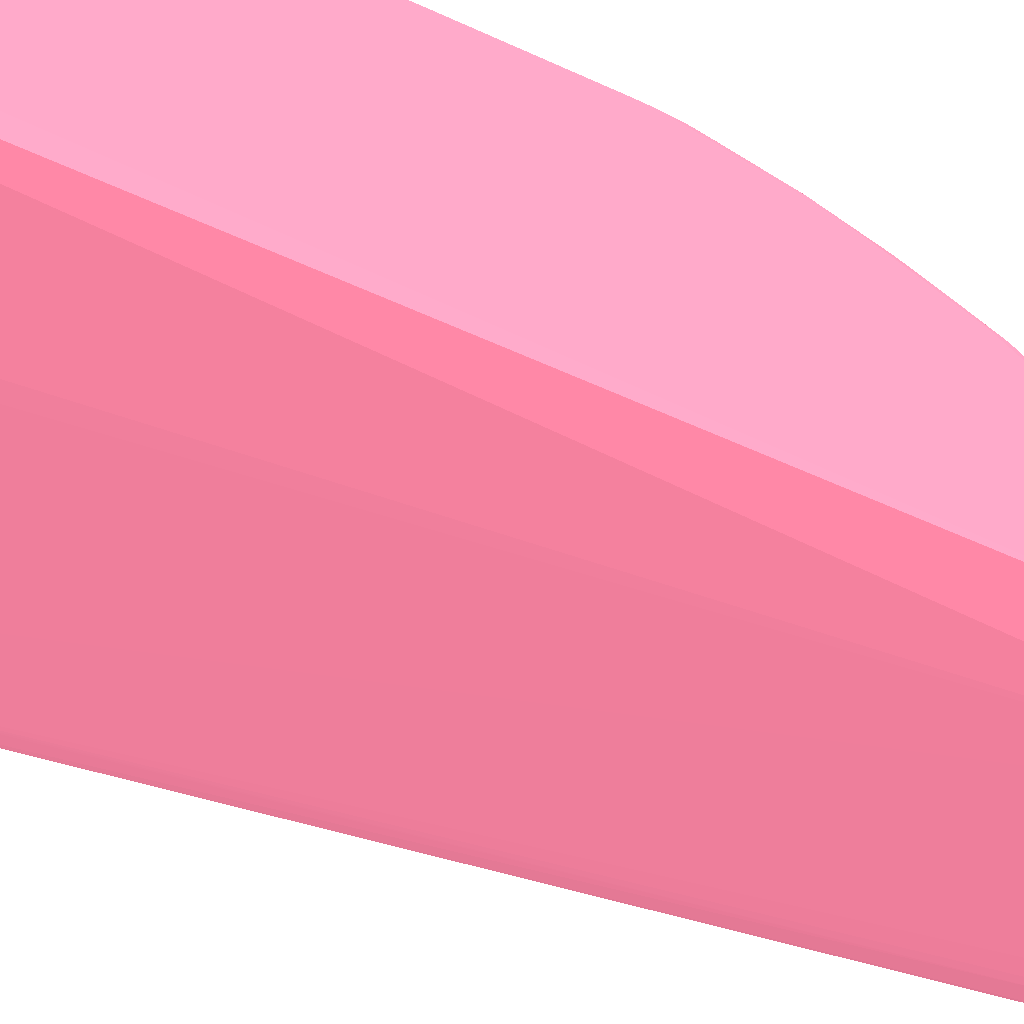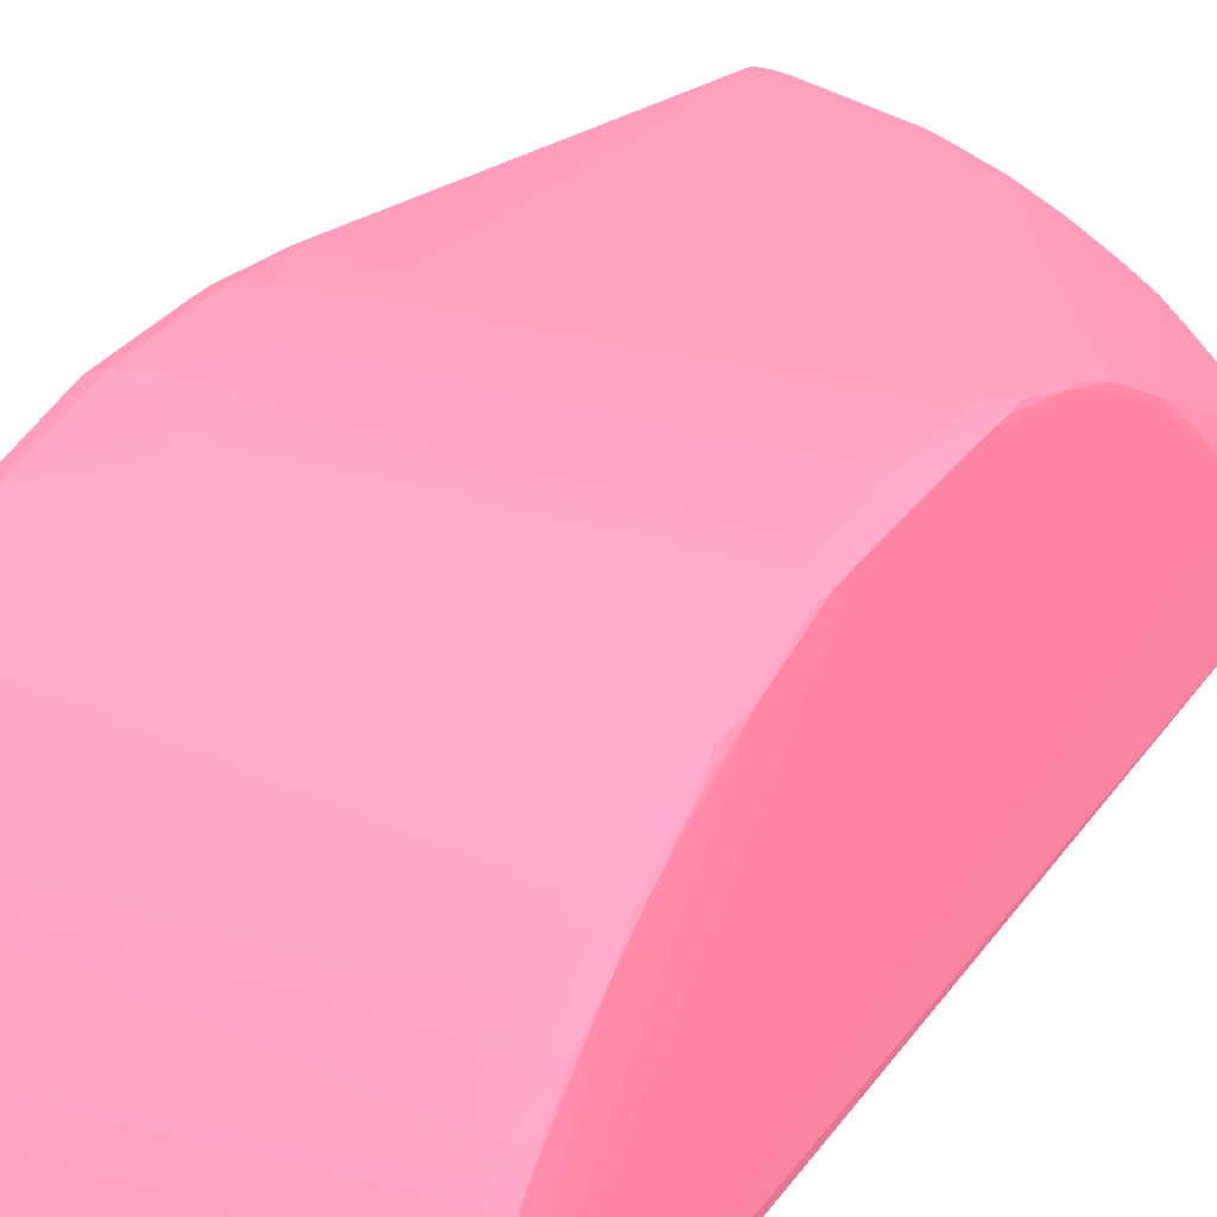
<metadata>
{"format":"obj","ext":"obj","renderer":"f3d","projection":"perspective","resolution":1024,"background":"white","views":[{"elev":-50.6,"azim":62.6,"up":"+Y"},{"elev":27.3,"azim":26.4,"up":"+Y"}]}
</metadata>
<code>
v 0.02785 0.01957 0.07415 0.6784 0.3569 0.4353
v 0.02783 0.01957 0.06911 0.6784 0.3569 0.4353
v 0.02784 0.02083 0.07289 0.6784 0.3569 0.4353
v 0.02771 0.02083 0.07415 0.6784 0.3569 0.4353
v 0.02751 0.01957 0.07545 0.6784 0.3569 0.4353
v 0.02729 0.01865 0.07616 0.6784 0.3569 0.4353
v 0.02742 0.01847 0.07541 0.6784 0.3569 0.4353
v 0.02748 0.01843 0.07415 0.6784 0.3569 0.4353
v 0.02748 0.01843 0.06659 0.6784 0.3569 0.4353
v 0.02735 0.01861 0.01159 0.6784 0.3569 0.4353
v 0.02735 0.01926 0.01159 0.6784 0.3569 0.4353
v 0.02737 0.02085 0.01374 0.6784 0.3569 0.4353
v 0.02738 0.0246 0.01623 0.6784 0.3569 0.4353
v 0.02748 0.03688 0.0389 0.6784 0.3569 0.4353
v 0.02749 0.0369 0.04896 0.6784 0.3569 0.4353
v 0.02743 0.03557 0.05527 0.6784 0.3569 0.4353
v 0.02736 0.03178 0.0638 0.6784 0.3569 0.4353
v 0.02737 0.02803 0.0688 0.6784 0.3569 0.4353
v 0.02769 0.02209 0.07289 0.6784 0.3569 0.4353
v 0.02741 0.02199 0.07413 0.6784 0.3569 0.4353
v 0.02737 0.02682 0.07004 0.6784 0.3569 0.4353
v 0.02735 0.02552 0.07126 0.6784 0.3569 0.4353
v 0.02734 0.02423 0.07249 0.6784 0.3569 0.4353
v 0.02732 0.02293 0.0737 0.6784 0.3569 0.4353
v 0.02734 0.02083 0.07501 0.6784 0.3569 0.4353
v 0.02729 0.01915 0.07616 0.6784 0.3569 0.4353
v 0.02649 0.01848 0.07624 0.6784 0.3569 0.4353
v 0.02649 0.01822 0.07541 0.6784 0.3569 0.4353
v 0.02398 0.01803 0.006164 0.6784 0.3569 0.4353
v 0.02398 0.01814 0.004906 0.6784 0.3569 0.4353
v 0.02373 0.01843 0.00113 0.6784 0.3569 0.4353
v 0.02357 0.01861 0.0002958 0.6784 0.3569 0.4353
v 0.02726 0.02285 0.01423 0.6784 0.3569 0.4353
v 0.0273 0.02417 0.01544 0.6784 0.3569 0.4353
v 0.02734 0.02549 0.01665 0.6784 0.3569 0.4353
v 0.02737 0.0233 0.015 0.6784 0.3569 0.4353
v 0.02357 0.01925 0.0002958 0.6784 0.3569 0.4353
v 0.02736 0.02678 0.01786 0.6784 0.3569 0.4353
v 0.02738 0.02838 0.02005 0.6784 0.3569 0.4353
v 0.02739 0.03199 0.02505 0.6784 0.3569 0.4353
v 0.02744 0.03568 0.03387 0.6784 0.3569 0.4353
v 0.02741 0.03554 0.03261 0.6784 0.3569 0.4353
v 0.02744 0.03682 0.03764 0.6784 0.3569 0.4353
v 0.02649 0.03727 0.04015 0.6784 0.3569 0.4353
v 0.02649 0.03741 0.04267 0.6784 0.3569 0.4353
v 0.02649 0.03744 0.04393 0.6784 0.3569 0.4353
v 0.02748 0.03692 0.04015 0.6784 0.3569 0.4353
v 0.02747 0.03692 0.04771 0.6784 0.3569 0.4353
v 0.02649 0.03739 0.04519 0.6784 0.3569 0.4353
v 0.02649 0.0372 0.04896 0.6784 0.3569 0.4353
v 0.02746 0.03684 0.05022 0.6784 0.3569 0.4353
v 0.02733 0.03672 0.05149 0.6784 0.3569 0.4353
v 0.02725 0.03539 0.05652 0.6784 0.3569 0.4353
v 0.02734 0.03424 0.05904 0.6784 0.3569 0.4353
v 0.02735 0.033 0.06156 0.6784 0.3569 0.4353
v 0.02649 0.0319 0.064 0.6784 0.3569 0.4353
v 0.0272 0.03033 0.06605 0.6784 0.3569 0.4353
v 0.02731 0.02918 0.06745 0.6784 0.3569 0.4353
v 0.02718 0.03283 0.06227 0.6784 0.3569 0.4353
v 0.02649 0.02818 0.06898 0.6784 0.3569 0.4353
v 0.02649 0.02762 0.06961 0.6784 0.3569 0.4353
v 0.02649 0.02699 0.07021 0.6784 0.3569 0.4353
v 0.02649 0.02632 0.07084 0.6784 0.3569 0.4353
v 0.02649 0.02501 0.07205 0.6784 0.3569 0.4353
v 0.02649 0.02438 0.07263 0.6784 0.3569 0.4353
v 0.02649 0.02368 0.07326 0.6784 0.3569 0.4353
v 0.02649 0.02305 0.07379 0.6784 0.3569 0.4353
v 0.02716 0.0215 0.07481 0.6784 0.3569 0.4353
v 0.02649 0.01929 0.07624 0.6784 0.3569 0.4353
v 0.02523 0.01846 0.07628 0.6784 0.3569 0.4353
v 0.00887 0.01787 0.07289 0.6784 0.3569 0.4353
v 0.01013 0.01785 0.07289 0.6784 0.3569 0.4353
v 0.01139 0.01785 0.07289 0.6784 0.3569 0.4353
v 0.0139 0.01783 0.07289 0.6784 0.3569 0.4353
v 0.01516 0.01783 0.07289 0.6784 0.3569 0.4353
v 0.01642 0.01783 0.07289 0.6784 0.3569 0.4353
v 0.01768 0.01785 0.07289 0.6784 0.3569 0.4353
v 0.01139 0.01855 0.01125 0.6784 0.3569 0.4353
v 0.02287 0.01843 0.00113 0.6784 0.3569 0.4353
v 0.003832 0.01782 0.07037 0.6784 0.3569 0.4353
v 0.002574 0.01786 0.06911 0.6784 0.3569 0.4353
v 0.002574 0.01794 0.06408 0.6784 0.3569 0.4353
v 0.02304 0.01861 0.0002958 0.6784 0.3569 0.4353
v 0.02175 0.01988 0.0002735 0.6784 0.3569 0.4353
v 0.02273 0.01957 0.0002809 0.6784 0.3569 0.4353
v 0.02242 0.02051 0.0002735 0.6784 0.3569 0.4353
v 0.02734 0.03173 0.02409 0.6784 0.3569 0.4353
v 0.02727 0.02913 0.02049 0.6784 0.3569 0.4353
v 0.02734 0.02797 0.01912 0.6784 0.3569 0.4353
v 0.02735 0.033 0.02653 0.6784 0.3569 0.4353
v 0.02741 0.03446 0.03009 0.6784 0.3569 0.4353
v 0.02732 0.03423 0.02883 0.6784 0.3569 0.4353
v 0.02726 0.0354 0.03166 0.6784 0.3569 0.4353
v 0.02721 0.03662 0.03558 0.6784 0.3569 0.4353
v 0.02733 0.03671 0.03639 0.6784 0.3569 0.4353
v 0.02649 0.03707 0.03764 0.6784 0.3569 0.4353
v 0.02649 0.03719 0.0389 0.6784 0.3569 0.4353
v 0.003832 0.0375 0.04141 0.6784 0.3569 0.4353
v 0.006352 0.03752 0.04267 0.6784 0.3569 0.4353
v 0.006352 0.03754 0.04393 0.6784 0.3569 0.4353
v 0.003832 0.03744 0.04771 0.6784 0.3569 0.4353
v 0.02649 0.0371 0.05022 0.6784 0.3569 0.4353
v 0.02719 0.03661 0.05227 0.6784 0.3569 0.4353
v 0.02712 0.03531 0.05716 0.6784 0.3569 0.4353
v 0.02717 0.03407 0.05973 0.6784 0.3569 0.4353
v 0.02649 0.03038 0.06612 0.6784 0.3569 0.4353
v 0.02649 0.03253 0.06297 0.6784 0.3569 0.4353
v 0.02523 0.03189 0.06404 0.6784 0.3569 0.4353
v 0.02523 0.03147 0.06466 0.6784 0.3569 0.4353
v 0.02523 0.03042 0.06618 0.6784 0.3569 0.4353
v 0.02649 0.02991 0.06675 0.6784 0.3569 0.4353
v 0.02649 0.02928 0.06759 0.6784 0.3569 0.4353
v 0.02649 0.02881 0.06822 0.6784 0.3569 0.4353
v 0.02649 0.03412 0.05982 0.6784 0.3569 0.4353
v 0.02649 0.03286 0.06233 0.6784 0.3569 0.4353
v 0.02523 0.02882 0.06825 0.6784 0.3569 0.4353
v 0.02523 0.02819 0.06898 0.6784 0.3569 0.4353
v 0.02523 0.02763 0.06962 0.6784 0.3569 0.4353
v 0.02523 0.02636 0.07088 0.6784 0.3569 0.4353
v 0.02523 0.02574 0.07146 0.6784 0.3569 0.4353
v 0.02523 0.02505 0.0721 0.6784 0.3569 0.4353
v 0.02523 0.02369 0.07328 0.6784 0.3569 0.4353
v 0.02523 0.02442 0.07266 0.6784 0.3569 0.4353
v 0.02523 0.02306 0.07379 0.6784 0.3569 0.4353
v 0.02523 0.02221 0.07442 0.6784 0.3569 0.4353
v 0.02649 0.02218 0.07442 0.6784 0.3569 0.4353
v 0.02649 0.02155 0.07484 0.6784 0.3569 0.4353
v 0.02523 0.01935 0.07628 0.6784 0.3569 0.4353
v 0.002574 0.02083 0.07523 0.6784 0.3569 0.4353
v 0.002574 0.01985 0.07514 0.6784 0.3569 0.4353
v 0.002574 0.01922 0.0743 0.6784 0.3569 0.4353
v 0.007611 0.01849 0.07383 0.6784 0.3569 0.4353
v 0.007611 0.01793 0.07289 0.6784 0.3569 0.4353
v 0.002574 0.01795 0.07163 0.6784 0.3569 0.4353
v 0.005091 0.01786 0.07163 0.6784 0.3569 0.4353
v 0.006352 0.01783 0.07163 0.6784 0.3569 0.4353
v 0.01013 0.01876 0.01151 0.6784 0.3569 0.4353
v 0.002574 0.01785 0.07037 0.6784 0.3569 0.4353
v 0.001594 0.01842 0.06282 0.6784 0.3569 0.4353
v 0.002574 0.01802 0.06282 0.6784 0.3569 0.4353
v 0.009492 0.01894 0.01179 0.6784 0.3569 0.4353
v 0.006863 0.02123 0.00898 0.6784 0.3569 0.4353
v 0.003181 0.02901 0.0004969 0.6784 0.3569 0.4353
v 0.001784 0.03 0.0003554 0.6784 0.3569 0.4353
v 0.006352 0.02876 0.0002213 0.6784 0.3569 0.4353
v 0.007611 0.02866 0.000199 0.6784 0.3569 0.4353
v 0.00887 0.0197 0.01 0.6784 0.3569 0.4353
v 0.008012 0.01992 0.01019 0.6784 0.3569 0.4353
v 0.007611 0.02932 0.000199 0.6784 0.3569 0.4353
v 0.01139 0.02803 0.0002288 0.6784 0.3569 0.4353
v 0.02114 0.02175 0.0002809 0.6784 0.3569 0.4353
v 0.02705 0.03278 0.02568 0.6784 0.3569 0.4353
v 0.02714 0.03406 0.02818 0.6784 0.3569 0.4353
v 0.01985 0.02299 0.0002883 0.6784 0.3569 0.4353
v 0.01857 0.02418 0.0003033 0.6784 0.3569 0.4353
v 0.01711 0.02528 0.0004447 0.6784 0.3569 0.4353
v 0.009532 0.02902 0.000482 0.6784 0.3569 0.4353
v 0.00887 0.02915 0.0003479 0.6784 0.3569 0.4353
v 0.003491 0.03031 0.0004373 0.6784 0.3569 0.4353
v 0.02649 0.03665 0.03542 0.6784 0.3569 0.4353
v 0.02649 0.03687 0.03639 0.6784 0.3569 0.4353
v 0.006352 0.03707 0.03764 0.6784 0.3569 0.4353
v 0.003832 0.0374 0.04015 0.6784 0.3569 0.4353
v 0.002574 0.03734 0.04015 0.6784 0.3569 0.4353
v 0.002574 0.03743 0.04141 0.6784 0.3569 0.4353
v 0.002574 0.03739 0.04771 0.6784 0.3569 0.4353
v 0.003832 0.03746 0.04645 0.6784 0.3569 0.4353
v 0.006352 0.03712 0.05022 0.6784 0.3569 0.4353
v 0.02649 0.03686 0.05149 0.6784 0.3569 0.4353
v 0.003832 0.03627 0.05401 0.6784 0.3569 0.4353
v 0.0271 0.03531 0.05716 0.6784 0.3569 0.4353
v 0.006352 0.03453 0.05904 0.6784 0.3569 0.4353
v 0.02398 0.03416 0.05991 0.6784 0.3569 0.4353
v 0.02523 0.03416 0.0599 0.6784 0.3569 0.4353
v 0.02649 0.03449 0.05904 0.6784 0.3569 0.4353
v 0.02649 0.03663 0.05235 0.6784 0.3569 0.4353
v 0.02523 0.03252 0.06299 0.6784 0.3569 0.4353
v 0.02523 0.03289 0.06236 0.6784 0.3569 0.4353
v 0.003832 0.03105 0.06533 0.6784 0.3569 0.4353
v 0.02398 0.03149 0.06466 0.6784 0.3569 0.4353
v 0.02398 0.03103 0.06533 0.6784 0.3569 0.4353
v 0.02398 0.03044 0.06618 0.6784 0.3569 0.4353
v 0.02523 0.02995 0.0668 0.6784 0.3569 0.4353
v 0.02523 0.02932 0.06762 0.6784 0.3569 0.4353
v 0.002574 0.03044 0.06617 0.6784 0.3569 0.4353
v 0.003832 0.02698 0.07026 0.6784 0.3569 0.4353
v 0.02398 0.02636 0.07088 0.6784 0.3569 0.4353
v 0.002574 0.02634 0.07089 0.6784 0.3569 0.4353
v 0.002574 0.02159 0.07487 0.6784 0.3569 0.4353
v 0.02523 0.02158 0.07487 0.6784 0.3569 0.4353
v 0.02398 0.02159 0.07487 0.6784 0.3569 0.4353
v 0.001701 0.02083 0.075 0.6784 0.3569 0.4353
v 0.001709 0.01996 0.07502 0.6784 0.3569 0.4353
v 0.001857 0.02155 0.07484 0.6784 0.3569 0.4353
v 0.00186 0.01888 0.07362 0.6784 0.3569 0.4353
v 0.002574 0.01841 0.07289 0.6784 0.3569 0.4353
v 0.001573 0.01846 0.07163 0.6784 0.3569 0.4353
v 0.001685 0.01867 0.07289 0.6784 0.3569 0.4353
v 0.00157 0.01841 0.07037 0.6784 0.3569 0.4353
v 0.00157 0.01841 0.06911 0.6784 0.3569 0.4353
v 0.001239 0.01957 0.06533 0.6784 0.3569 0.4353
v 0.001281 0.01957 0.06408 0.6784 0.3569 0.4353
v 0.001706 0.02987 0.00113 0.6784 0.3569 0.4353
v 0.001784 0.03038 0.0003554 0.6784 0.3569 0.4353
v 0.006352 0.02938 0.0002213 0.6784 0.3569 0.4353
v 0.002574 0.03038 0.0003405 0.6784 0.3569 0.4353
v 0.01235 0.02787 0.0003554 0.6784 0.3569 0.4353
v 0.01476 0.02664 0.0003405 0.6784 0.3569 0.4353
v 0.0139 0.02685 0.000266 0.6784 0.3569 0.4353
v 0.01642 0.02548 0.0002958 0.6784 0.3569 0.4353
v 0.006352 0.03688 0.03639 0.6784 0.3569 0.4353
v 0.00192 0.03658 0.03563 0.6784 0.3569 0.4353
v 0.001641 0.03693 0.04015 0.6784 0.3569 0.4353
v 0.001641 0.03697 0.04141 0.6784 0.3569 0.4353
v 0.00162 0.03695 0.04771 0.6784 0.3569 0.4353
v 0.002574 0.03625 0.05401 0.6784 0.3569 0.4353
v 0.006352 0.03687 0.05149 0.6784 0.3569 0.4353
v 0.006352 0.0355 0.05648 0.6784 0.3569 0.4353
v 0.006352 0.03527 0.05711 0.6784 0.3569 0.4353
v 0.002574 0.03416 0.05991 0.6784 0.3569 0.4353
v 0.006352 0.03416 0.05991 0.6784 0.3569 0.4353
v 0.002574 0.03104 0.06533 0.6784 0.3569 0.4353
v 0.01894 0.03105 0.06533 0.6784 0.3569 0.4353
v 0.0202 0.03105 0.06533 0.6784 0.3569 0.4353
v 0.02146 0.03105 0.06533 0.6784 0.3569 0.4353
v 0.02271 0.03104 0.06533 0.6784 0.3569 0.4353
v 0.0018 0.03039 0.0661 0.6784 0.3569 0.4353
v 0.002574 0.02697 0.07026 0.6784 0.3569 0.4353
v 0.001703 0.0268 0.07008 0.6784 0.3569 0.4353
v 0.001307 0.02083 0.07415 0.6784 0.3569 0.4353
v 0.001292 0.01957 0.07289 0.6784 0.3569 0.4353
v 0.001594 0.01955 0.07409 0.6784 0.3569 0.4353
v 0.001237 0.01957 0.07163 0.6784 0.3569 0.4353
v 0.001232 0.01957 0.06785 0.6784 0.3569 0.4353
v 0.001226 0.02083 0.06659 0.6784 0.3569 0.4353
v 0.001292 0.03342 0.03513 0.6784 0.3569 0.4353
v 0.001706 0.03043 0.00113 0.6784 0.3569 0.4353
v 0.002574 0.03649 0.03495 0.6784 0.3569 0.4353
v 0.001323 0.03468 0.03513 0.6784 0.3569 0.4353
v 0.00144 0.03594 0.04141 0.6784 0.3569 0.4353
v 0.001393 0.03468 0.05275 0.6784 0.3569 0.4353
v 0.001628 0.03577 0.05401 0.6784 0.3569 0.4353
v 0.001836 0.03412 0.05983 0.6784 0.3569 0.4353
v 0.001677 0.03065 0.06533 0.6784 0.3569 0.4353
v 0.001576 0.02593 0.07045 0.6784 0.3569 0.4353
v 0.001438 0.02964 0.06533 0.6784 0.3569 0.4353
v 0.001258 0.02083 0.07289 0.6784 0.3569 0.4353
v 0.001336 0.03342 0.05275 0.6784 0.3569 0.4353
v 0.001359 0.03216 0.05904 0.6784 0.3569 0.4353
v 0.001448 0.03342 0.05904 0.6784 0.3569 0.4353
v 0.001722 0.03422 0.05904 0.6784 0.3569 0.4353
f 1 2 3
f 1 3 4
f 1 4 5
f 1 5 6
f 1 6 7
f 1 7 8
f 1 8 9
f 1 9 10
f 1 10 2
f 2 10 11
f 2 11 12
f 2 12 13
f 2 13 14
f 2 14 3
f 3 15 16
f 3 16 17
f 3 17 18
f 3 18 19
f 3 19 4
f 3 14 15
f 4 20 5
f 4 19 18
f 4 18 21
f 4 21 22
f 4 22 23
f 4 23 24
f 4 24 20
f 5 25 26
f 5 26 6
f 5 20 25
f 6 26 69
f 6 69 27
f 6 27 28
f 6 28 7
f 7 28 8
f 8 28 9
f 9 28 29
f 9 29 10
f 10 29 30
f 10 30 31
f 10 31 32
f 10 32 37
f 10 37 11
f 11 33 34
f 11 34 35
f 11 35 36
f 11 36 13
f 11 13 12
f 11 37 33
f 13 36 38
f 13 38 39
f 13 39 40
f 13 40 14
f 14 40 41
f 14 41 42
f 14 42 43
f 14 43 44
f 14 44 45
f 14 45 46
f 14 46 47
f 14 47 15
f 15 47 48
f 15 48 46
f 15 46 49
f 15 49 50
f 15 50 51
f 15 51 16
f 16 51 52
f 16 52 53
f 16 53 54
f 16 54 55
f 16 55 17
f 17 56 57
f 17 57 58
f 17 58 18
f 17 55 59
f 17 59 56
f 18 58 60
f 18 60 61
f 18 61 21
f 20 24 25
f 21 61 62
f 21 62 23
f 21 23 22
f 23 62 63
f 23 63 24
f 24 63 64
f 24 64 65
f 24 65 66
f 24 66 67
f 24 67 68
f 24 68 26
f 24 26 25
f 26 68 69
f 27 69 128
f 27 128 70
f 27 70 28
f 28 70 71
f 28 71 72
f 28 72 73
f 28 73 74
f 28 74 75
f 28 75 76
f 28 76 77
f 28 77 29
f 29 78 79
f 29 79 31
f 29 31 30
f 29 77 76
f 29 76 80
f 29 80 81
f 29 81 82
f 29 82 78
f 31 79 83
f 31 83 32
f 32 83 84
f 32 84 85
f 32 85 86
f 32 86 37
f 33 37 34
f 34 37 35
f 35 38 36
f 35 37 38
f 37 86 87
f 37 87 88
f 37 88 89
f 37 89 38
f 38 89 39
f 39 89 87
f 39 87 40
f 40 87 90
f 40 90 91
f 40 91 41
f 41 91 42
f 42 91 92
f 42 92 93
f 42 93 94
f 42 94 95
f 42 95 43
f 43 95 96
f 43 96 97
f 43 97 44
f 44 98 45
f 44 97 98
f 45 98 46
f 46 98 99
f 46 99 100
f 46 100 101
f 46 101 49
f 46 48 47
f 49 101 50
f 50 101 102
f 50 102 51
f 51 102 52
f 52 102 103
f 52 103 53
f 53 104 54
f 53 103 104
f 54 105 59
f 54 59 55
f 54 104 105
f 56 106 57
f 56 59 107
f 56 107 108
f 56 108 109
f 56 109 110
f 56 110 106
f 57 106 111
f 57 111 112
f 57 112 113
f 57 113 58
f 58 113 60
f 59 105 114
f 59 114 115
f 59 115 107
f 60 113 116
f 60 116 117
f 60 117 61
f 61 118 119
f 61 119 62
f 61 117 118
f 62 119 63
f 63 119 120
f 63 120 121
f 63 121 64
f 64 121 65
f 65 121 66
f 66 122 67
f 66 121 123
f 66 123 122
f 67 124 125
f 67 125 126
f 67 126 68
f 67 122 124
f 68 126 127
f 68 127 69
f 69 127 128
f 70 128 129
f 70 129 130
f 70 130 131
f 70 131 132
f 70 132 133
f 70 133 71
f 71 133 134
f 71 134 135
f 71 135 136
f 71 136 72
f 72 136 73
f 73 136 74
f 74 136 75
f 75 136 80
f 75 80 76
f 78 137 79
f 78 82 137
f 79 137 83
f 80 136 135
f 80 135 138
f 80 138 81
f 81 139 82
f 81 138 139
f 82 139 140
f 82 140 141
f 82 141 137
f 83 142 143
f 83 143 144
f 83 144 145
f 83 145 146
f 83 146 84
f 83 137 147
f 83 147 148
f 83 148 142
f 84 146 86
f 84 86 85
f 86 146 149
f 86 149 150
f 86 150 151
f 86 151 87
f 87 152 153
f 87 153 90
f 87 89 88
f 87 151 154
f 87 154 155
f 87 155 156
f 87 156 152
f 90 153 92
f 90 92 91
f 92 153 93
f 93 153 157
f 93 157 158
f 93 158 159
f 93 159 94
f 94 160 161
f 94 161 96
f 94 96 95
f 94 159 160
f 96 161 162
f 96 162 163
f 96 163 97
f 97 163 98
f 98 163 164
f 98 164 165
f 98 165 166
f 98 166 167
f 98 167 100
f 98 100 99
f 100 167 101
f 101 166 168
f 101 168 102
f 101 167 166
f 102 168 169
f 102 169 103
f 103 169 104
f 104 170 171
f 104 171 172
f 104 172 173
f 104 173 174
f 104 174 175
f 104 175 114
f 104 114 105
f 104 169 176
f 104 176 170
f 106 110 111
f 107 177 108
f 107 115 178
f 107 178 177
f 108 177 179
f 108 179 180
f 108 180 109
f 109 180 181
f 109 181 110
f 110 182 183
f 110 183 112
f 110 112 111
f 110 181 182
f 112 183 113
f 113 183 184
f 113 184 116
f 114 175 174
f 114 174 115
f 115 174 178
f 116 184 185
f 116 185 186
f 116 186 117
f 117 186 118
f 118 186 187
f 118 187 119
f 119 187 120
f 120 187 121
f 121 187 188
f 121 188 123
f 122 123 188
f 122 188 189
f 122 189 124
f 124 189 125
f 125 190 126
f 125 189 191
f 125 191 190
f 126 190 127
f 127 190 128
f 128 191 189
f 128 189 129
f 128 190 191
f 129 192 193
f 129 193 130
f 129 189 194
f 129 194 192
f 130 193 131
f 131 193 195
f 131 195 133
f 131 133 132
f 133 195 196
f 133 196 134
f 134 197 138
f 134 138 135
f 134 196 195
f 134 195 198
f 134 198 197
f 137 141 148
f 137 148 147
f 138 197 199
f 138 199 200
f 138 200 139
f 139 200 201
f 139 201 202
f 139 202 203
f 139 203 142
f 139 142 148
f 139 148 141
f 139 141 140
f 142 203 144
f 142 144 143
f 144 203 237
f 144 237 204
f 144 204 205
f 144 205 145
f 145 205 149
f 145 149 146
f 149 205 206
f 149 206 159
f 149 159 158
f 149 158 150
f 150 158 207
f 150 207 208
f 150 208 209
f 150 209 155
f 150 155 154
f 150 154 151
f 152 156 153
f 153 156 208
f 153 208 207
f 153 207 157
f 155 209 210
f 155 210 208
f 155 208 156
f 157 207 158
f 159 206 160
f 160 206 161
f 161 211 162
f 161 206 211
f 162 211 163
f 163 211 212
f 163 212 164
f 164 212 213
f 164 213 165
f 165 214 215
f 165 215 166
f 165 213 214
f 166 215 216
f 166 216 168
f 168 217 169
f 168 216 217
f 169 217 170
f 169 170 176
f 170 216 218
f 170 218 171
f 170 217 216
f 171 218 219
f 171 219 172
f 172 220 221
f 172 221 173
f 172 219 220
f 173 221 178
f 173 178 174
f 177 178 179
f 178 221 220
f 178 220 179
f 179 222 185
f 179 185 182
f 179 182 223
f 179 223 180
f 179 220 222
f 180 223 224
f 180 224 225
f 180 225 226
f 180 226 181
f 181 226 182
f 182 184 183
f 182 226 225
f 182 225 224
f 182 224 223
f 182 185 184
f 185 222 227
f 185 227 228
f 185 228 186
f 186 228 188
f 186 188 187
f 188 228 229
f 188 229 194
f 188 194 189
f 192 194 230
f 192 230 193
f 193 230 231
f 193 231 232
f 193 232 198
f 193 198 195
f 194 229 230
f 197 233 199
f 197 198 231
f 197 231 233
f 198 232 231
f 199 233 234
f 199 234 200
f 200 234 201
f 201 234 235
f 201 235 236
f 201 236 203
f 201 203 202
f 203 236 237
f 204 206 205
f 204 237 212
f 204 212 238
f 204 238 211
f 204 211 206
f 208 210 209
f 211 238 212
f 212 237 213
f 213 237 239
f 213 239 240
f 213 240 214
f 214 240 215
f 215 240 241
f 215 241 242
f 215 242 216
f 216 242 243
f 216 243 220
f 216 220 218
f 218 220 219
f 220 243 222
f 222 243 227
f 227 243 244
f 227 244 229
f 227 229 228
f 229 245 230
f 229 244 246
f 229 246 245
f 230 247 233
f 230 233 231
f 230 245 246
f 230 246 247
f 233 247 235
f 233 235 234
f 235 247 248
f 235 248 236
f 236 248 239
f 236 239 237
f 239 248 241
f 239 241 240
f 241 248 249
f 241 249 250
f 241 250 242
f 242 250 251
f 242 251 243
f 243 251 244
f 244 251 250
f 244 250 246
f 246 250 249
f 246 249 247
f 247 249 248

</code>
